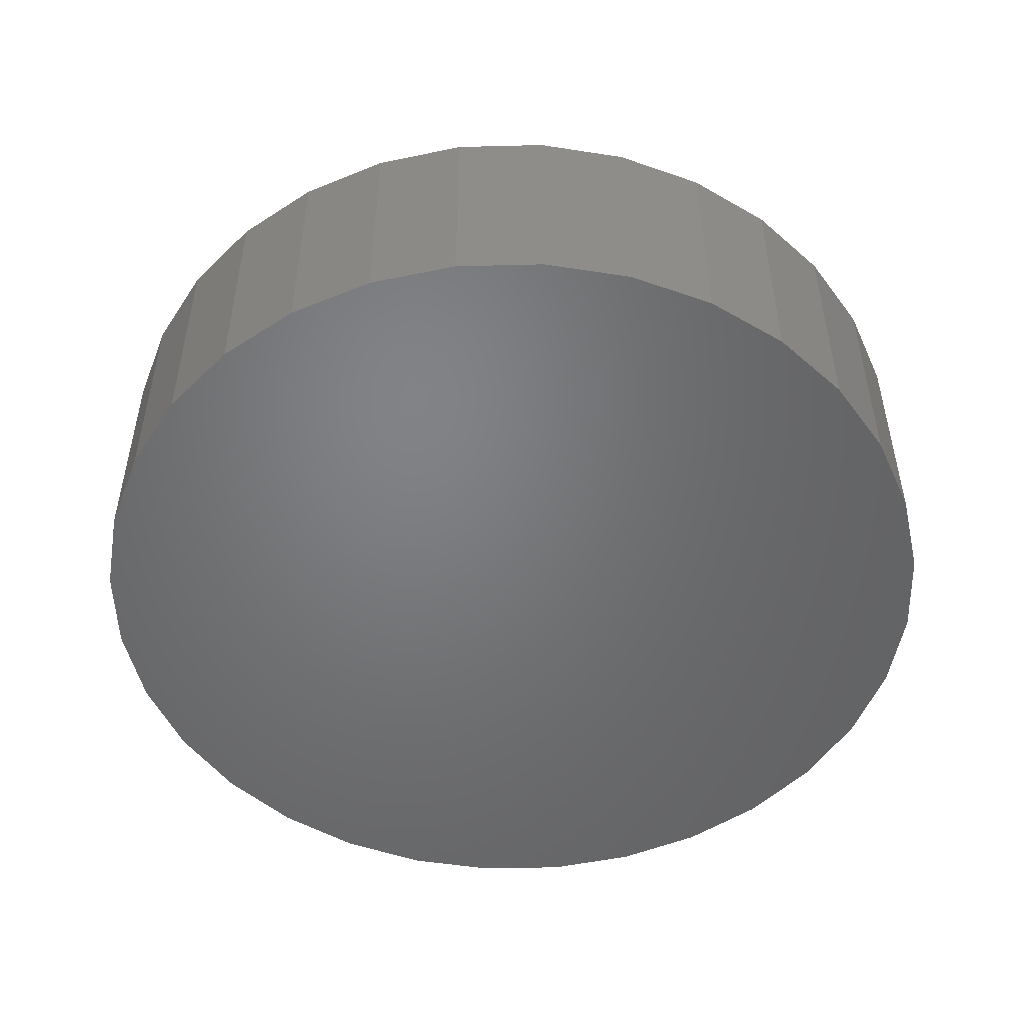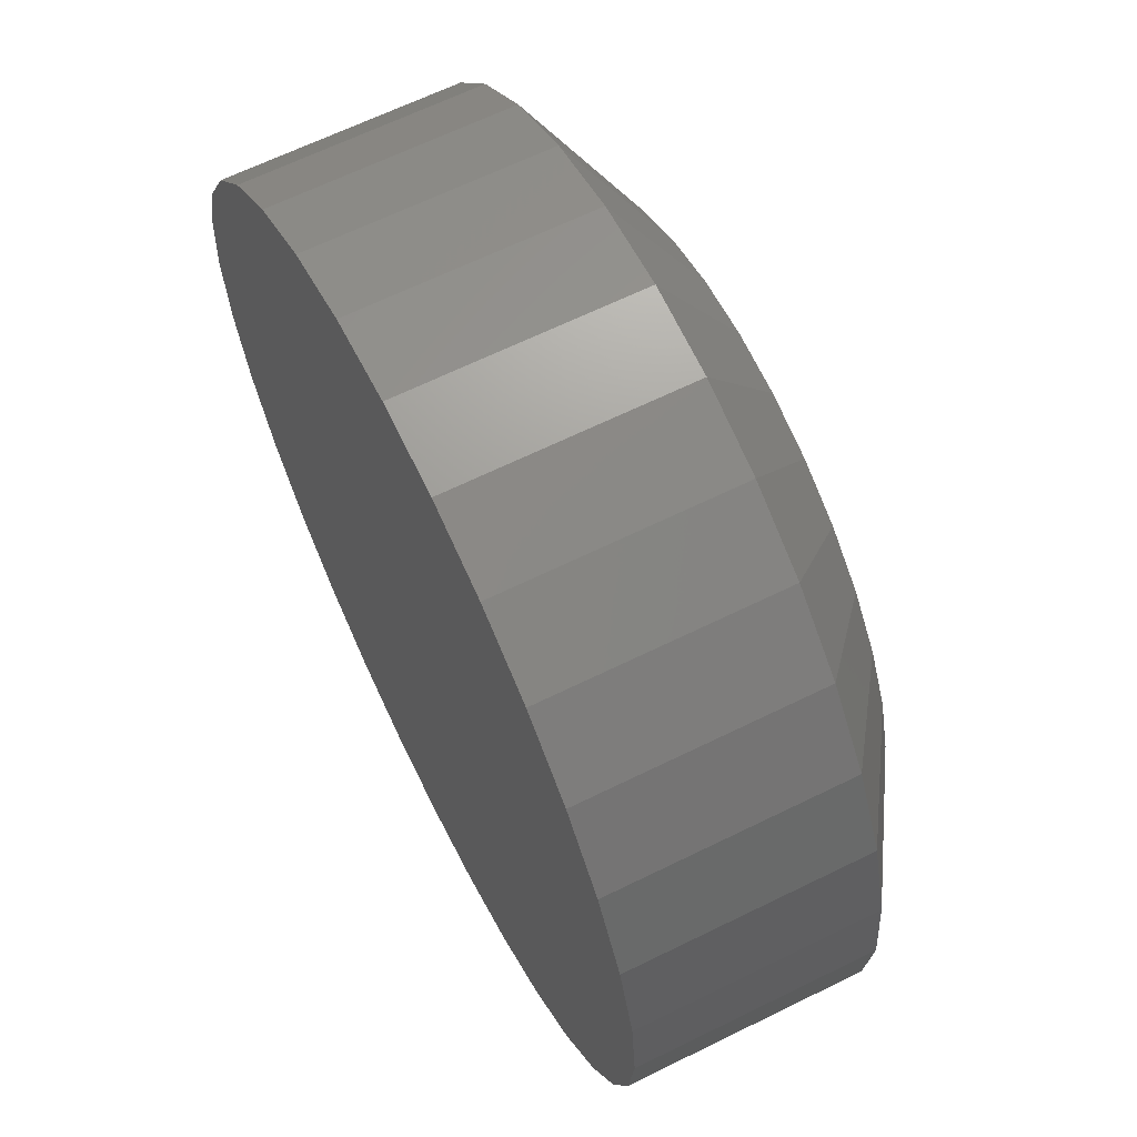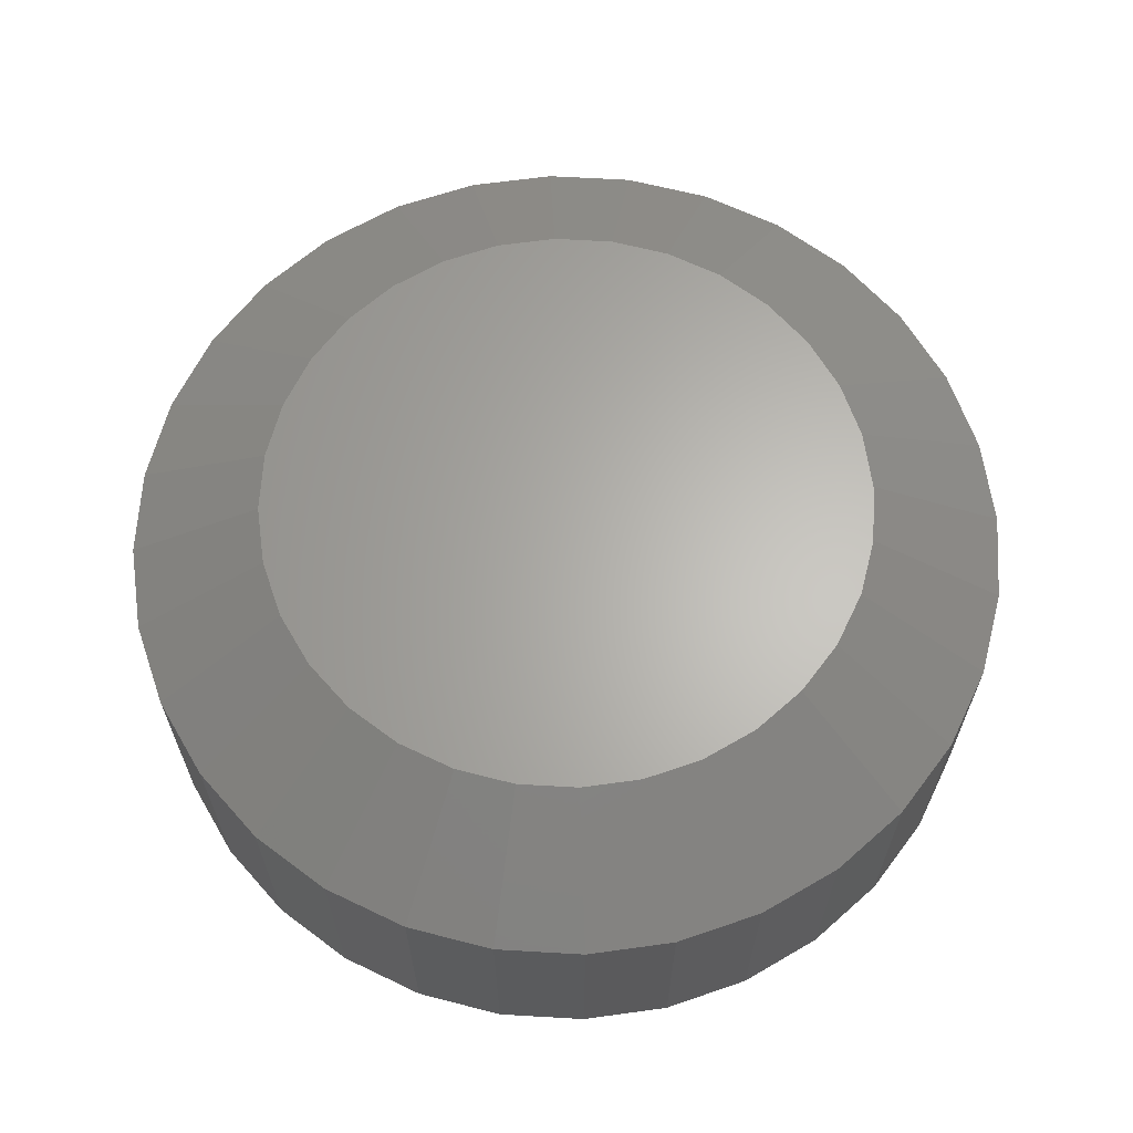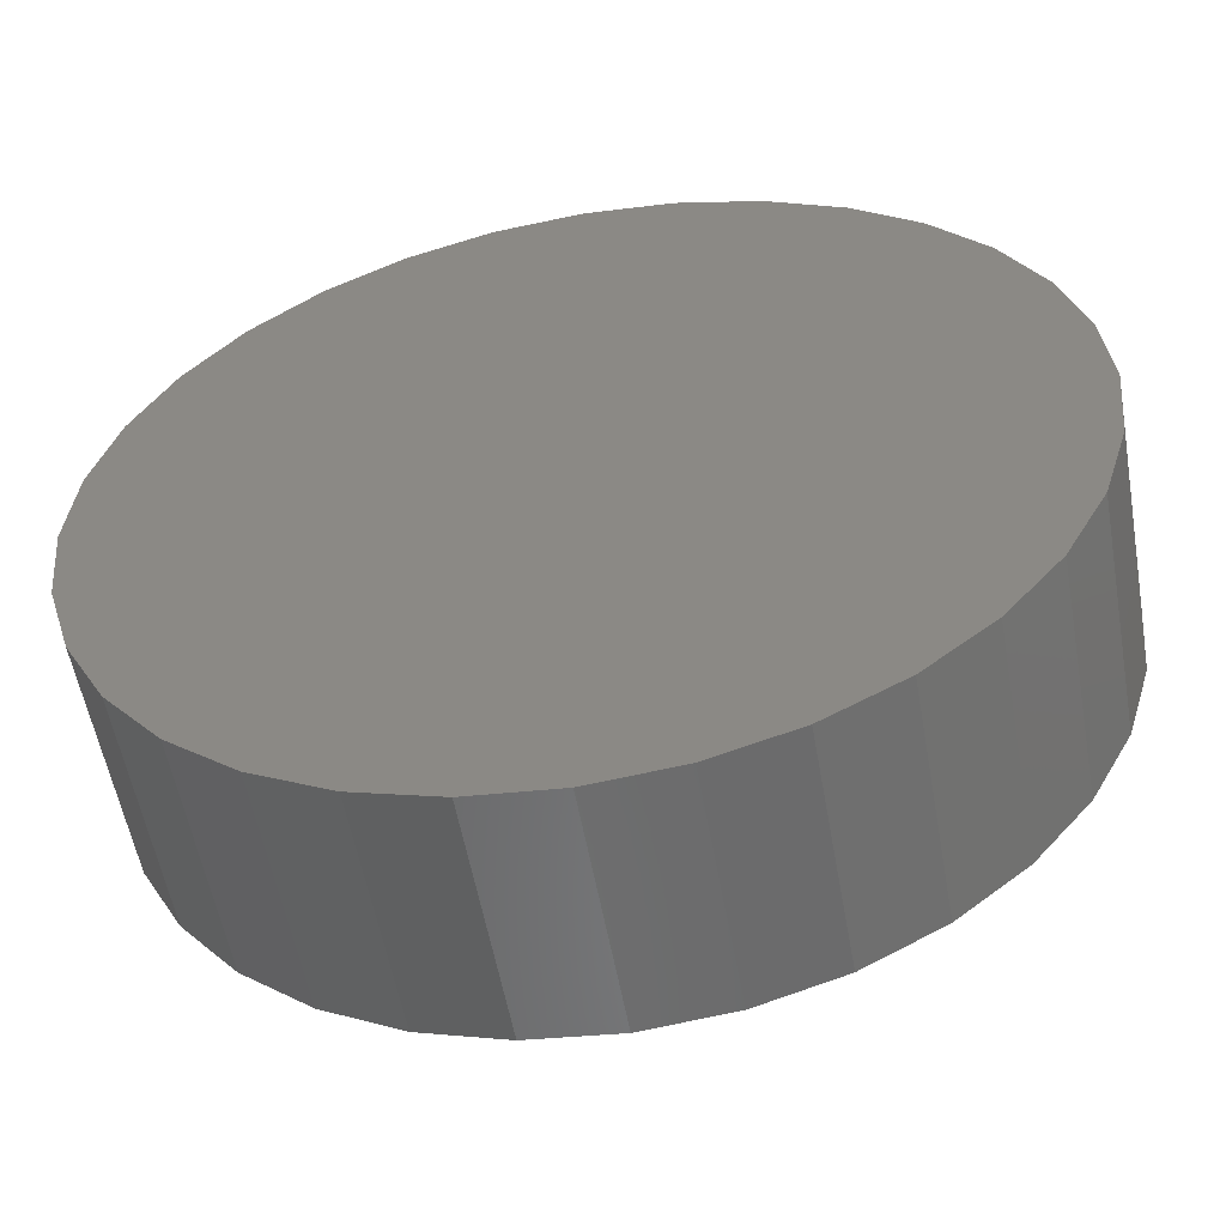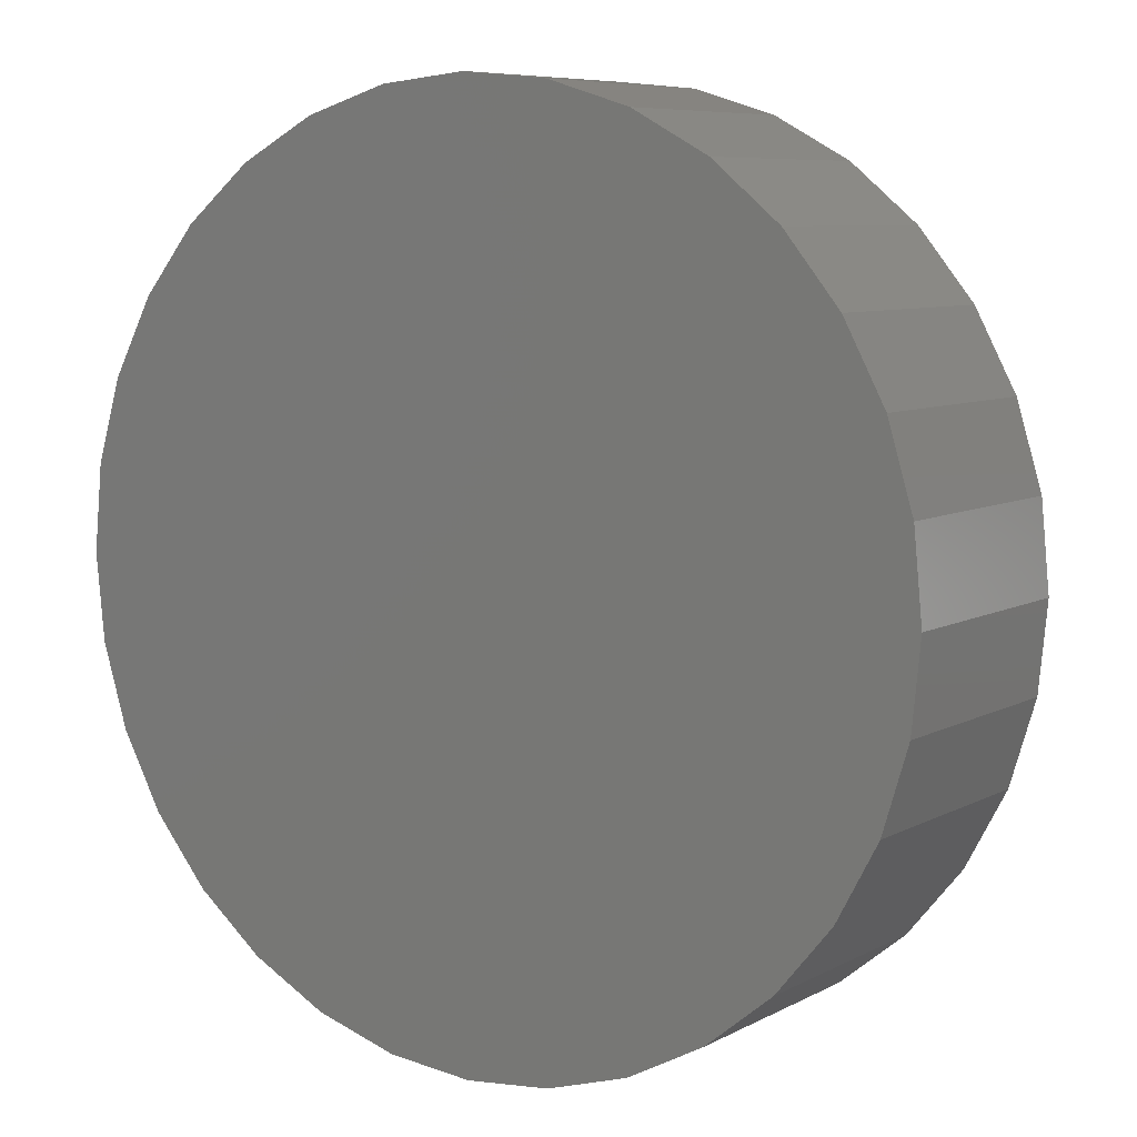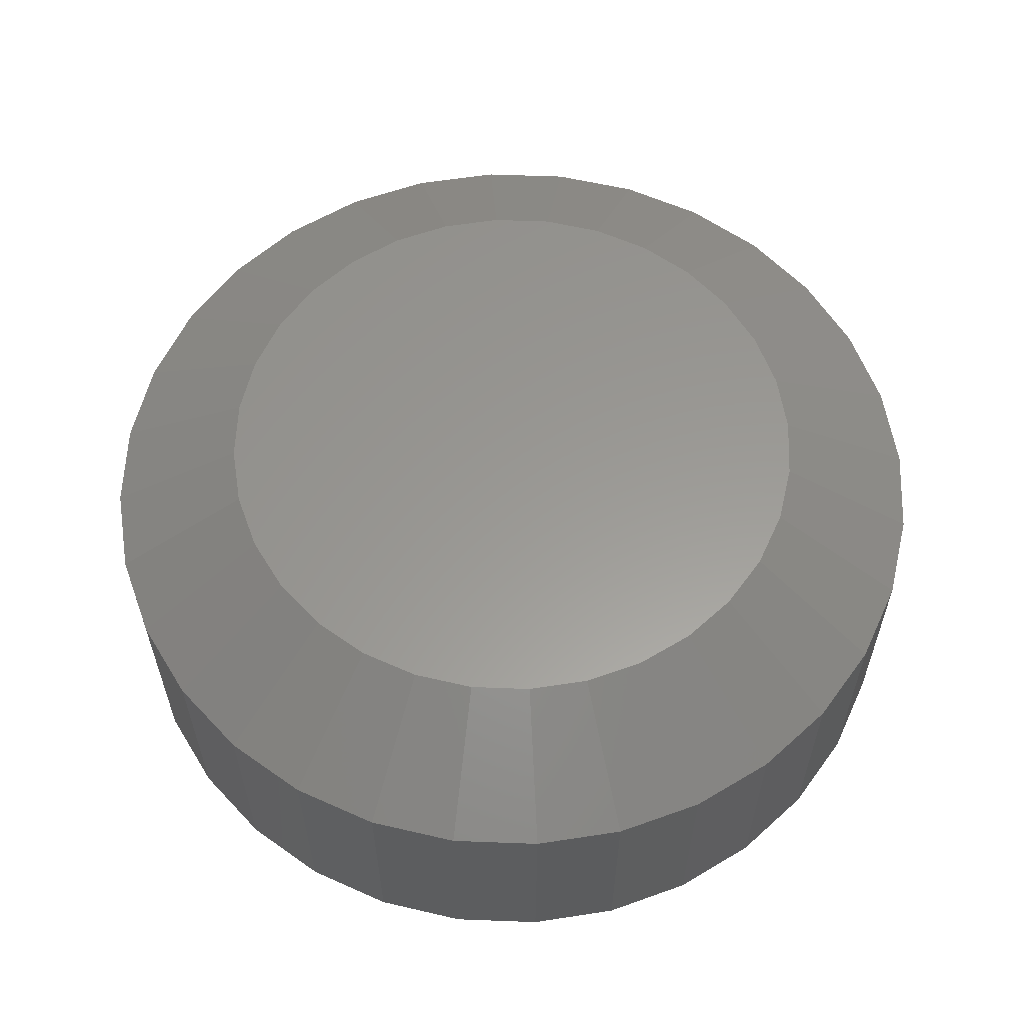
<metadata>
{"format":"stl","ext":"stl","renderer":"f3d","projection":"perspective","resolution":1024,"background":"white","views":[{"elev":-50.7,"azim":-37.8,"up":"+Y"},{"elev":64.6,"azim":63.6,"up":"+Z"},{"elev":64.3,"azim":65.2,"up":"+Y"},{"elev":-55.7,"azim":10.1,"up":"+Z"},{"elev":7.5,"azim":34.6,"up":"+Z"},{"elev":59.3,"azim":64.1,"up":"+Y"}]}
</metadata>
<code>
# stl→obj: 96 verts, 188 faces
v -0.4974 3.773e-17 0.3698
v -0.4633 4.133e-17 0.3665
v -0.5314 3.377e-17 0.3665
v -0.5641 2.958e-17 0.3565
v -0.4306 4.441e-17 0.3565
v -0.4633 2.233e-17 0.02416
v -0.5314 1.477e-17 0.02416
v -0.4306 2.651e-17 0.03409
v -0.4974 1.836e-17 0.02081
v -0.5641 1.168e-17 0.03409
v -0.5943 9.23e-18 0.05022
v -0.4004 3.076e-17 0.05022
v -0.6208 7.498e-18 0.07192
v -0.374 3.49e-17 0.07192
v -0.6425 6.557e-18 0.09836
v -0.3523 3.877e-17 0.09836
v -0.6586 6.441e-18 0.1285
v -0.3361 4.224e-17 0.1285
v -0.6685 7.156e-18 0.1613
v -0.3262 4.516e-17 0.1613
v -0.6719 8.674e-18 0.1953
v -0.3229 4.742e-17 0.1953
v -0.6685 1.094e-17 0.2294
v -0.3262 4.894e-17 0.2294
v -0.6586 1.386e-17 0.2621
v -0.3361 4.965e-17 0.2621
v -0.6425 1.732e-17 0.2923
v -0.3523 4.954e-17 0.2923
v -0.6208 2.12e-17 0.3187
v -0.374 4.86e-17 0.3187
v -0.5943 2.534e-17 0.3404
v -0.4004 4.687e-17 0.3404
v -0.2447 -0.04688 0.1953
v -0.2447 -0.1797 0.1953
v -0.2496 -0.04688 0.146
v -0.2496 -0.1797 0.146
v -0.264 -0.04688 0.09863
v -0.264 -0.1797 0.09863
v -0.2873 -0.04688 0.05496
v -0.2873 -0.1797 0.05496
v -0.3187 -0.04688 0.01667
v -0.3187 -0.1797 0.01667
v -0.357 -0.04688 -0.01474
v -0.357 -0.1797 -0.01474
v -0.4007 -0.04688 -0.03809
v -0.4007 -0.1797 -0.03809
v -0.4481 -0.04688 -0.05246
v -0.4481 -0.1797 -0.05246
v -0.4974 -0.04688 -0.05732
v -0.4974 -0.1797 -0.05732
v -0.5467 -0.04688 -0.05246
v -0.5467 -0.1797 -0.05246
v -0.594 -0.04688 -0.03809
v -0.594 -0.1797 -0.03809
v -0.6377 -0.04688 -0.01474
v -0.6377 -0.1797 -0.01474
v -0.676 -0.04688 0.01667
v -0.676 -0.1797 0.01667
v -0.7074 -0.04688 0.05496
v -0.7074 -0.1797 0.05496
v -0.7308 -0.04688 0.09863
v -0.7308 -0.1797 0.09863
v -0.7451 -0.04688 0.146
v -0.7451 -0.1797 0.146
v -0.75 -0.04688 0.1953
v -0.75 -0.1797 0.1953
v -0.7451 -0.04688 0.2446
v -0.7451 -0.1797 0.2446
v -0.7308 -0.04688 0.292
v -0.7308 -0.1797 0.292
v -0.7074 -0.04688 0.3357
v -0.7074 -0.1797 0.3357
v -0.676 -0.04688 0.374
v -0.676 -0.1797 0.374
v -0.6377 -0.04688 0.4054
v -0.6377 -0.1797 0.4054
v -0.594 -0.04688 0.4287
v -0.594 -0.1797 0.4287
v -0.5467 -0.04688 0.4431
v -0.5467 -0.1797 0.4431
v -0.4974 -0.04688 0.4479
v -0.4974 -0.1797 0.4479
v -0.4481 -0.04688 0.4431
v -0.4481 -0.1797 0.4431
v -0.4007 -0.04688 0.4287
v -0.4007 -0.1797 0.4287
v -0.357 -0.04688 0.4054
v -0.357 -0.1797 0.4054
v -0.3187 -0.04688 0.374
v -0.3187 -0.1797 0.374
v -0.2873 -0.04688 0.3357
v -0.2873 -0.1797 0.3357
v -0.264 -0.04688 0.292
v -0.264 -0.1797 0.292
v -0.2496 -0.04688 0.2446
v -0.2496 -0.1797 0.2446
f 1 2 3
f 4 3 2
f 5 4 2
f 6 7 8
f 9 7 6
f 7 10 8
f 8 10 11
f 8 11 12
f 12 11 13
f 12 13 14
f 14 13 15
f 14 15 16
f 16 15 17
f 16 17 18
f 18 17 19
f 18 19 20
f 20 19 21
f 20 21 22
f 22 21 23
f 22 23 24
f 24 23 25
f 24 25 26
f 26 25 27
f 26 27 28
f 28 27 29
f 28 29 30
f 30 29 31
f 30 31 32
f 32 31 4
f 32 4 5
f 33 34 35
f 35 34 36
f 35 36 37
f 37 36 38
f 37 38 39
f 39 38 40
f 39 40 41
f 41 40 42
f 41 42 43
f 43 42 44
f 43 44 45
f 45 44 46
f 45 46 47
f 47 46 48
f 47 48 49
f 49 48 50
f 49 50 51
f 51 50 52
f 51 52 53
f 53 52 54
f 53 54 55
f 55 54 56
f 55 56 57
f 57 56 58
f 57 58 59
f 59 58 60
f 59 60 61
f 61 60 62
f 61 62 63
f 63 62 64
f 63 64 65
f 65 64 66
f 65 66 67
f 67 66 68
f 67 68 69
f 69 68 70
f 69 70 71
f 71 70 72
f 71 72 73
f 73 72 74
f 73 74 75
f 75 74 76
f 75 76 77
f 77 76 78
f 77 78 79
f 79 78 80
f 79 80 81
f 81 80 82
f 81 82 83
f 83 82 84
f 83 84 85
f 85 84 86
f 85 86 87
f 87 86 88
f 87 88 89
f 89 88 90
f 89 90 91
f 91 90 92
f 91 92 93
f 93 92 94
f 93 94 95
f 95 94 96
f 95 96 33
f 33 96 34
f 32 87 30
f 3 77 79
f 4 77 3
f 28 91 26
f 26 91 93
f 26 93 24
f 24 93 95
f 24 95 22
f 22 95 33
f 71 27 69
f 69 27 25
f 69 25 67
f 67 25 23
f 67 23 65
f 65 23 21
f 91 28 89
f 89 28 30
f 89 30 87
f 87 32 85
f 85 32 5
f 85 5 83
f 3 79 1
f 1 79 81
f 1 81 2
f 2 81 83
f 2 83 5
f 77 4 75
f 75 4 31
f 75 31 73
f 27 71 29
f 29 71 73
f 29 73 31
f 11 55 13
f 6 45 47
f 8 45 6
f 15 59 17
f 17 59 61
f 17 61 19
f 19 61 63
f 19 63 21
f 21 63 65
f 39 16 37
f 37 16 18
f 37 18 35
f 35 18 20
f 35 20 33
f 33 20 22
f 59 15 57
f 57 15 13
f 57 13 55
f 55 11 53
f 53 11 10
f 53 10 51
f 6 47 9
f 9 47 49
f 9 49 7
f 7 49 51
f 7 51 10
f 45 8 43
f 43 8 12
f 43 12 41
f 16 39 14
f 14 39 41
f 14 41 12
f 80 84 82
f 84 80 78
f 84 78 86
f 46 52 48
f 48 52 50
f 86 78 88
f 88 78 76
f 88 76 90
f 90 76 74
f 90 74 92
f 92 74 72
f 92 72 94
f 94 72 70
f 94 70 96
f 96 70 68
f 96 68 34
f 34 68 66
f 34 66 36
f 36 66 64
f 36 64 38
f 38 64 62
f 38 62 40
f 40 62 60
f 40 60 42
f 42 60 58
f 42 58 44
f 44 58 56
f 44 56 46
f 46 56 54
f 46 54 52

</code>
